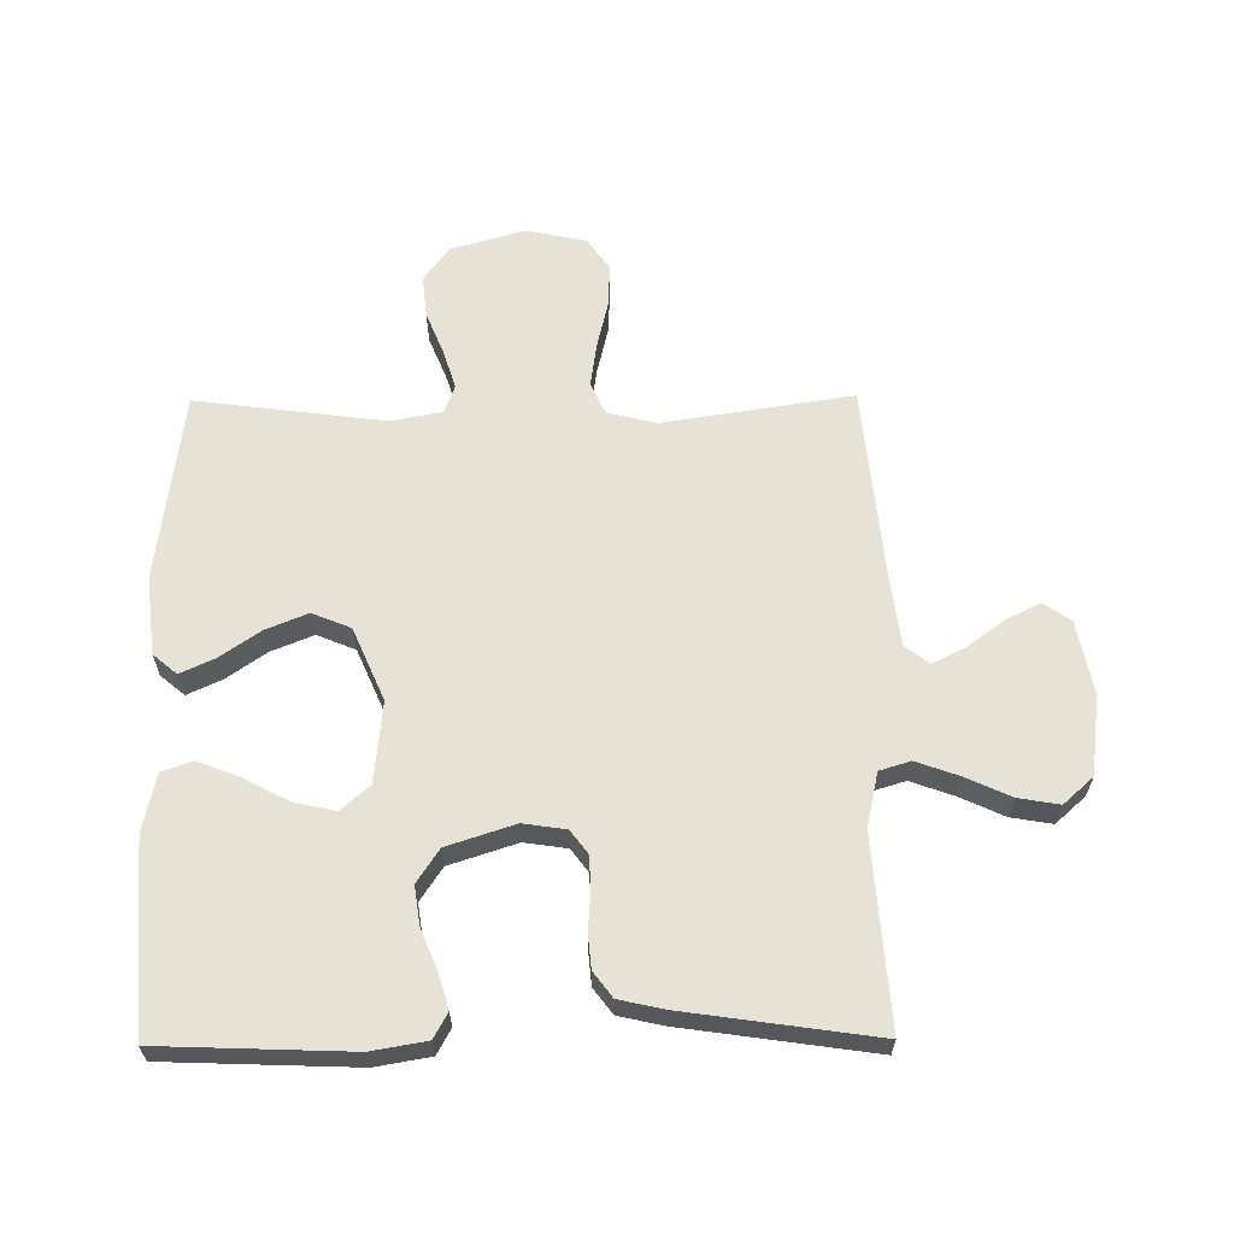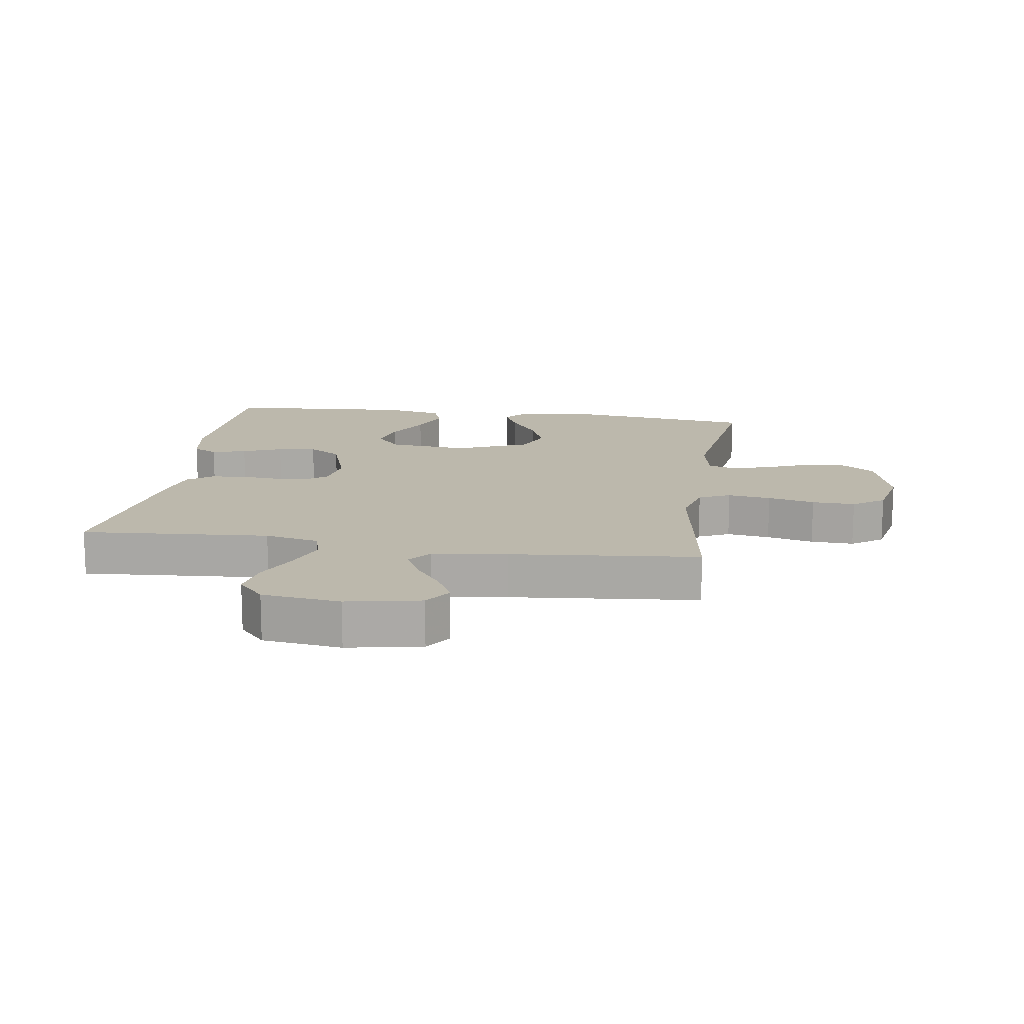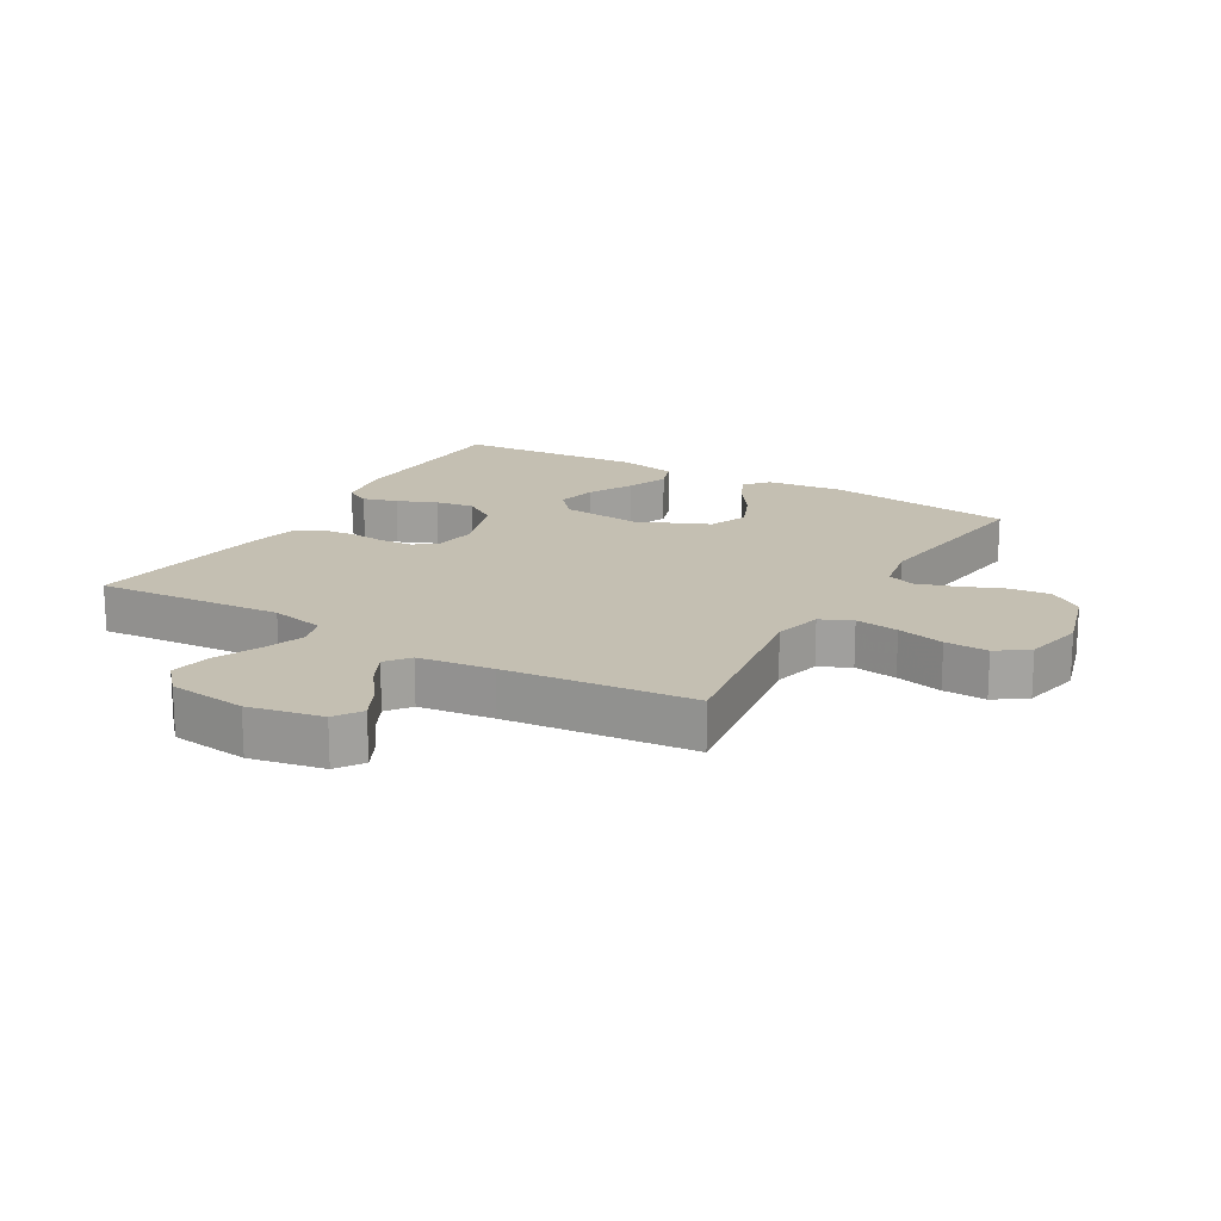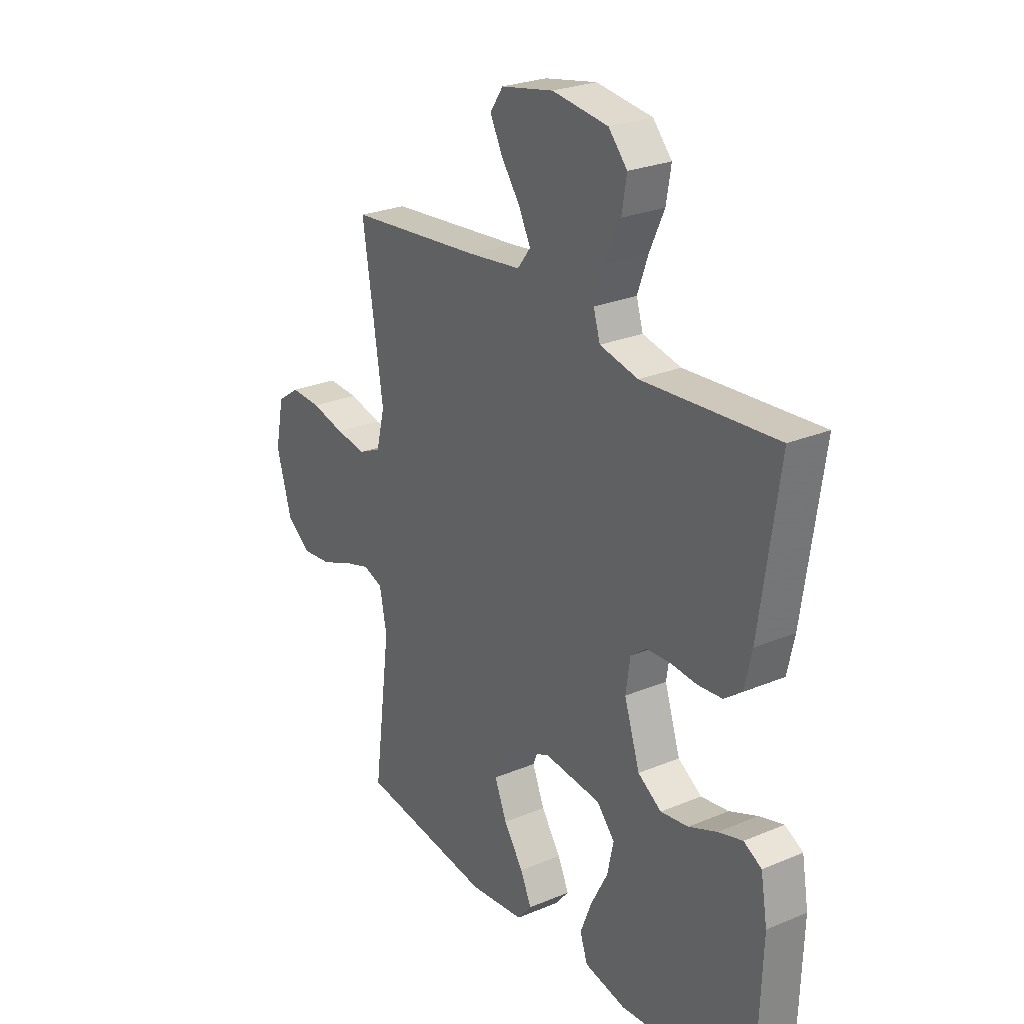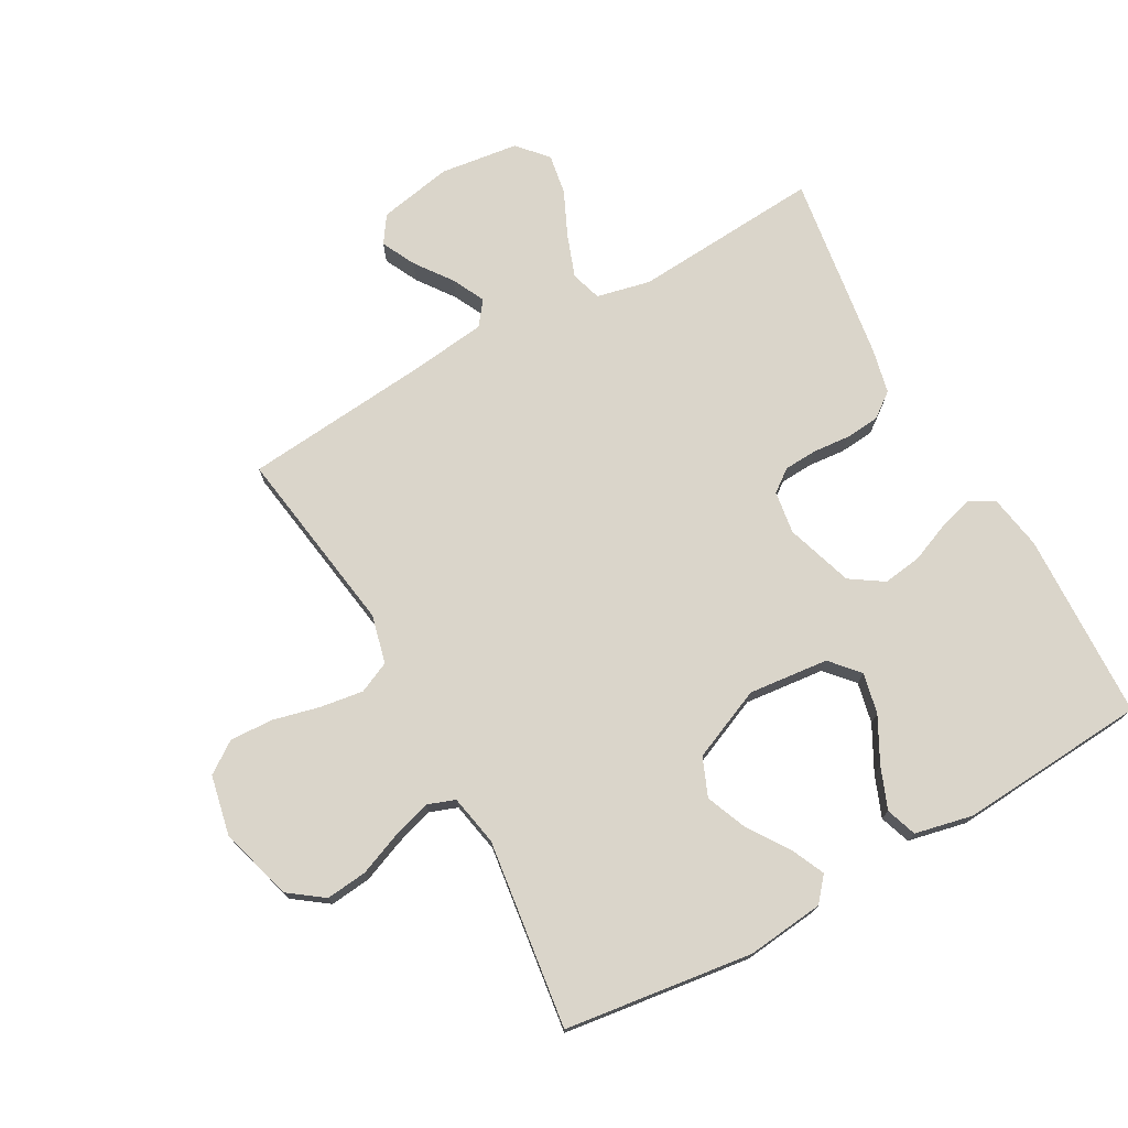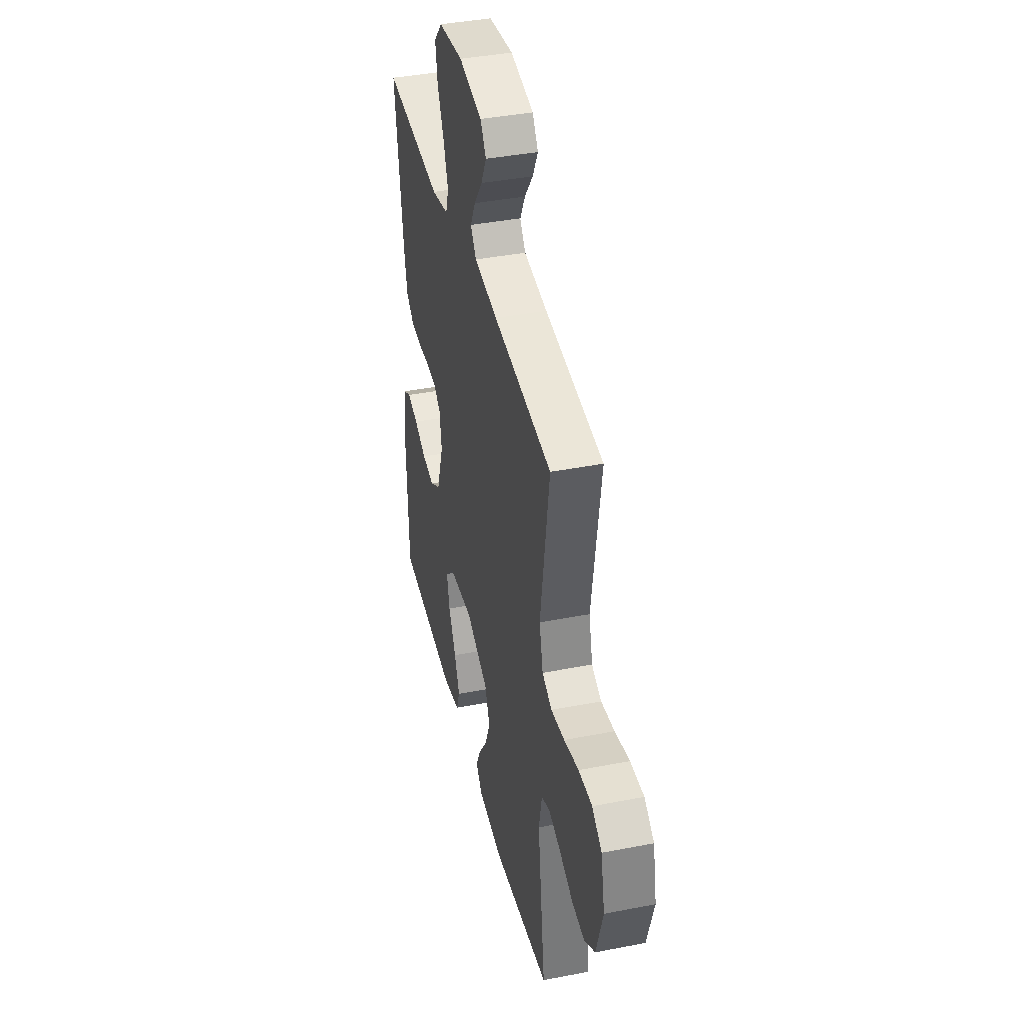
<metadata>
{"format":"obj","ext":"obj","renderer":"f3d","projection":"perspective","resolution":1024,"background":"white","views":[{"elev":62.9,"azim":-90.5,"up":"+Y"},{"elev":14.6,"azim":8.5,"up":"+Y"},{"elev":17.6,"azim":30.1,"up":"+Y"},{"elev":25.9,"azim":-123.6,"up":"+Z"},{"elev":74.2,"azim":151.0,"up":"+Y"},{"elev":40.2,"azim":76.5,"up":"+Z"}]}
</metadata>
<code>
v -0.5 0.07 -0.5
v -0.511 0.07 -0.2
v -0.496 0.07 -0.113
v -0.456 0.07 -0.091
v -0.401 0.07 -0.107
v -0.338 0.07 -0.133
v -0.276 0.07 -0.142
v -0.223 0.07 -0.107
v -0.188 0.07 0
v -0.198 0.07 0.068
v -0.234 0.07 0.095
v -0.287 0.07 0.098
v -0.346 0.07 0.093
v -0.401 0.07 0.098
v -0.441 0.07 0.128
v -0.457 0.07 0.2
v -0.5 0.07 0.5
v -0.2 0.07 0.478
v -0.114 0.07 0.497
v -0.099 0.07 0.546
v -0.123 0.07 0.613
v -0.156 0.07 0.685
v -0.167 0.07 0.75
v -0.125 0.07 0.797
v 0 0.07 0.813
v 0.118 0.07 0.79
v 0.147 0.07 0.747
v 0.12 0.07 0.693
v 0.077 0.07 0.634
v 0.051 0.07 0.582
v 0.08 0.07 0.544
v 0.2 0.07 0.529
v 0.5 0.07 0.5
v 0.454 0.07 0.2
v 0.473 0.07 0.123
v 0.523 0.07 0.1
v 0.592 0.07 0.11
v 0.667 0.07 0.128
v 0.736 0.07 0.131
v 0.786 0.07 0.096
v 0.806 0.07 0
v 0.772 0.07 -0.117
v 0.717 0.07 -0.157
v 0.651 0.07 -0.15
v 0.582 0.07 -0.122
v 0.521 0.07 -0.103
v 0.477 0.07 -0.119
v 0.461 0.07 -0.2
v 0.5 0.07 -0.5
v 0.2 0.07 -0.539
v 0.076 0.07 -0.525
v 0.044 0.07 -0.487
v 0.069 0.07 -0.433
v 0.113 0.07 -0.369
v 0.14 0.07 -0.303
v 0.115 0.07 -0.242
v 0 0.07 -0.192
v -0.128 0.07 -0.205
v -0.168 0.07 -0.25
v -0.154 0.07 -0.315
v -0.116 0.07 -0.387
v -0.09 0.07 -0.453
v -0.107 0.07 -0.502
v -0.2 0.07 -0.522
v -0.5 0 -0.5
v -0.511 0 -0.2
v -0.496 0 -0.113
v -0.456 0 -0.091
v -0.401 0 -0.107
v -0.338 0 -0.133
v -0.276 0 -0.142
v -0.223 0 -0.107
v -0.188 0 0
v -0.198 0 0.068
v -0.234 0 0.095
v -0.287 0 0.098
v -0.346 0 0.093
v -0.401 0 0.098
v -0.441 0 0.128
v -0.457 0 0.2
v -0.5 0 0.5
v -0.2 0 0.478
v -0.114 0 0.497
v -0.099 0 0.546
v -0.123 0 0.613
v -0.156 0 0.685
v -0.167 0 0.75
v -0.125 0 0.797
v 0 0 0.813
v 0.118 0 0.79
v 0.147 0 0.747
v 0.12 0 0.693
v 0.077 0 0.634
v 0.051 0 0.582
v 0.08 0 0.544
v 0.2 0 0.529
v 0.5 0 0.5
v 0.454 0 0.2
v 0.473 0 0.123
v 0.523 0 0.1
v 0.592 0 0.11
v 0.667 0 0.128
v 0.736 0 0.131
v 0.786 0 0.096
v 0.806 0 0
v 0.772 0 -0.117
v 0.717 0 -0.157
v 0.651 0 -0.15
v 0.582 0 -0.122
v 0.521 0 -0.103
v 0.477 0 -0.119
v 0.461 0 -0.2
v 0.5 0 -0.5
v 0.2 0 -0.539
v 0.076 0 -0.525
v 0.044 0 -0.487
v 0.069 0 -0.433
v 0.113 0 -0.369
v 0.14 0 -0.303
v 0.115 0 -0.242
v 0 0 -0.192
v -0.128 0 -0.205
v -0.168 0 -0.25
v -0.154 0 -0.315
v -0.116 0 -0.387
v -0.09 0 -0.453
v -0.107 0 -0.502
v -0.2 0 -0.522
f 4 5 6
f 3 4 6
f 2 3 6
f 1 2 6
f 64 1 6
f 63 64 6
f 62 63 6
f 61 62 6
f 60 61 6
f 59 60 6 7
f 58 59 7 8
f 57 58 8 9
f 56 57 9 10
f 52 53 54
f 51 52 54
f 50 51 54
f 49 50 54
f 48 49 54
f 47 48 54 55
f 43 44 45
f 42 43 45
f 41 42 45
f 40 41 45
f 39 40 45
f 38 39 45
f 37 38 45
f 36 37 45 46
f 35 36 46 47
f 32 33 34
f 47 55 56
f 35 47 56
f 34 35 56
f 32 34 56
f 31 32 56
f 27 28 29
f 26 27 29
f 25 26 29
f 24 25 29
f 23 24 29
f 22 23 29
f 21 22 29
f 20 21 29 30
f 16 17 18
f 15 16 18
f 14 15 18
f 13 14 18
f 12 13 18
f 11 12 18 19
f 20 30 31
f 19 20 31
f 11 19 31
f 10 11 31
f 10 31 56
f 70 69 68
f 70 68 67
f 70 67 66
f 70 66 65
f 70 65 128
f 70 128 127
f 70 127 126
f 70 126 125
f 70 125 124
f 71 70 124 123
f 72 71 123 122
f 73 72 122 121
f 74 73 121 120
f 118 117 116
f 118 116 115
f 118 115 114
f 118 114 113
f 118 113 112
f 119 118 112 111
f 109 108 107
f 109 107 106
f 109 106 105
f 109 105 104
f 109 104 103
f 109 103 102
f 109 102 101
f 110 109 101 100
f 111 110 100 99
f 98 97 96
f 120 119 111
f 120 111 99
f 120 99 98
f 120 98 96
f 120 96 95
f 93 92 91
f 93 91 90
f 93 90 89
f 93 89 88
f 93 88 87
f 93 87 86
f 93 86 85
f 94 93 85 84
f 82 81 80
f 82 80 79
f 82 79 78
f 82 78 77
f 82 77 76
f 83 82 76 75
f 95 94 84
f 95 84 83
f 95 83 75
f 95 75 74
f 120 95 74
f 1 65 66 2
f 2 66 67 3
f 3 67 68 4
f 4 68 69 5
f 5 69 70 6
f 6 70 71 7
f 7 71 72 8
f 8 72 73 9
f 9 73 74 10
f 10 74 75 11
f 11 75 76 12
f 12 76 77 13
f 13 77 78 14
f 14 78 79 15
f 15 79 80 16
f 16 80 81 17
f 17 81 82 18
f 18 82 83 19
f 19 83 84 20
f 20 84 85 21
f 21 85 86 22
f 22 86 87 23
f 23 87 88 24
f 24 88 89 25
f 25 89 90 26
f 26 90 91 27
f 27 91 92 28
f 28 92 93 29
f 29 93 94 30
f 30 94 95 31
f 31 95 96 32
f 32 96 97 33
f 33 97 98 34
f 34 98 99 35
f 35 99 100 36
f 36 100 101 37
f 37 101 102 38
f 38 102 103 39
f 39 103 104 40
f 40 104 105 41
f 41 105 106 42
f 42 106 107 43
f 43 107 108 44
f 44 108 109 45
f 45 109 110 46
f 46 110 111 47
f 47 111 112 48
f 48 112 113 49
f 49 113 114 50
f 50 114 115 51
f 51 115 116 52
f 52 116 117 53
f 53 117 118 54
f 54 118 119 55
f 55 119 120 56
f 56 120 121 57
f 57 121 122 58
f 58 122 123 59
f 59 123 124 60
f 60 124 125 61
f 61 125 126 62
f 62 126 127 63
f 63 127 128 64
f 64 128 65 1

</code>
